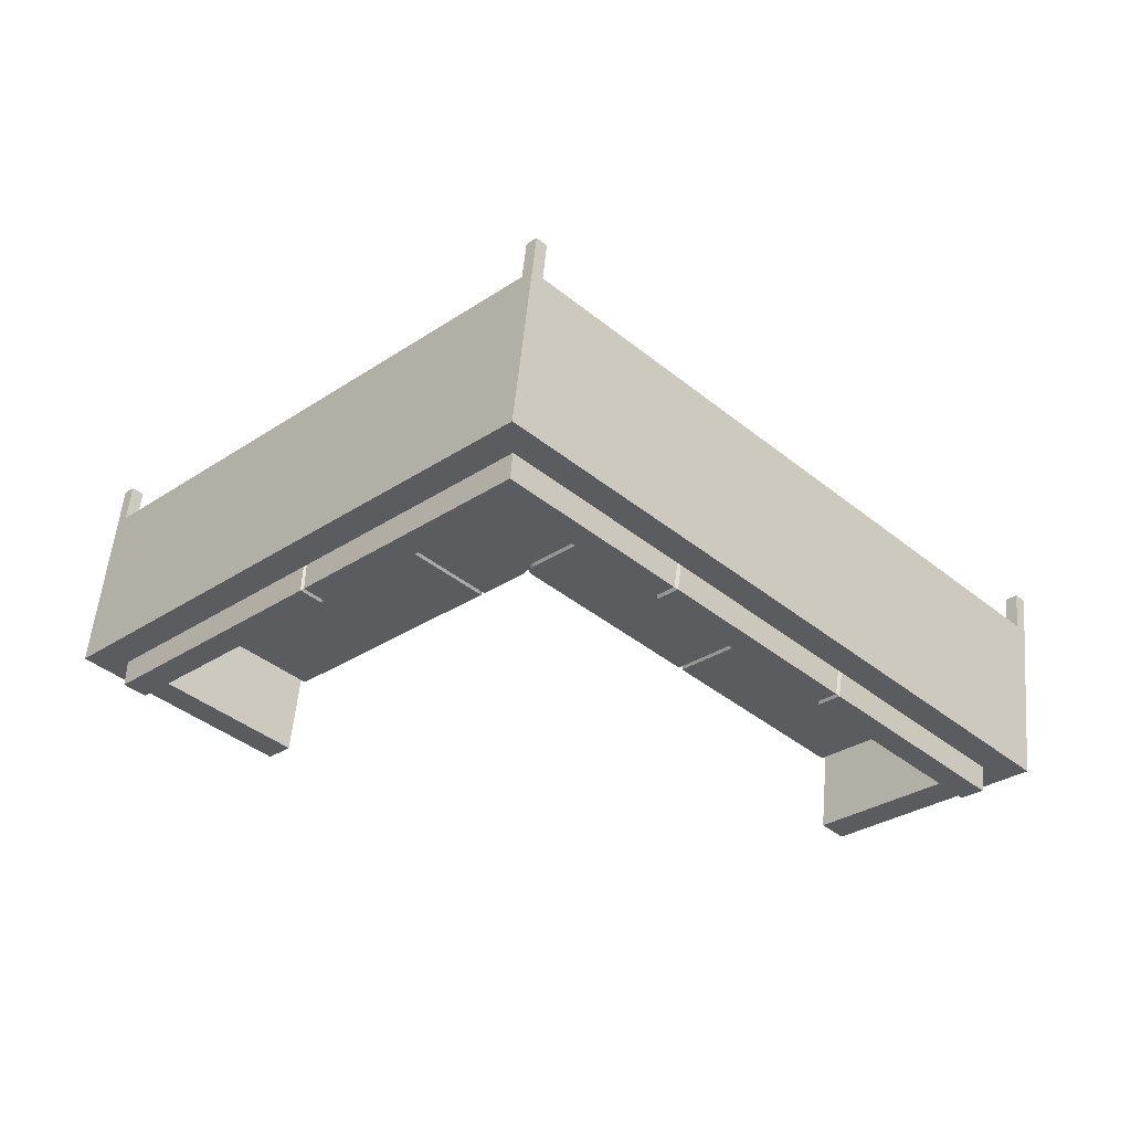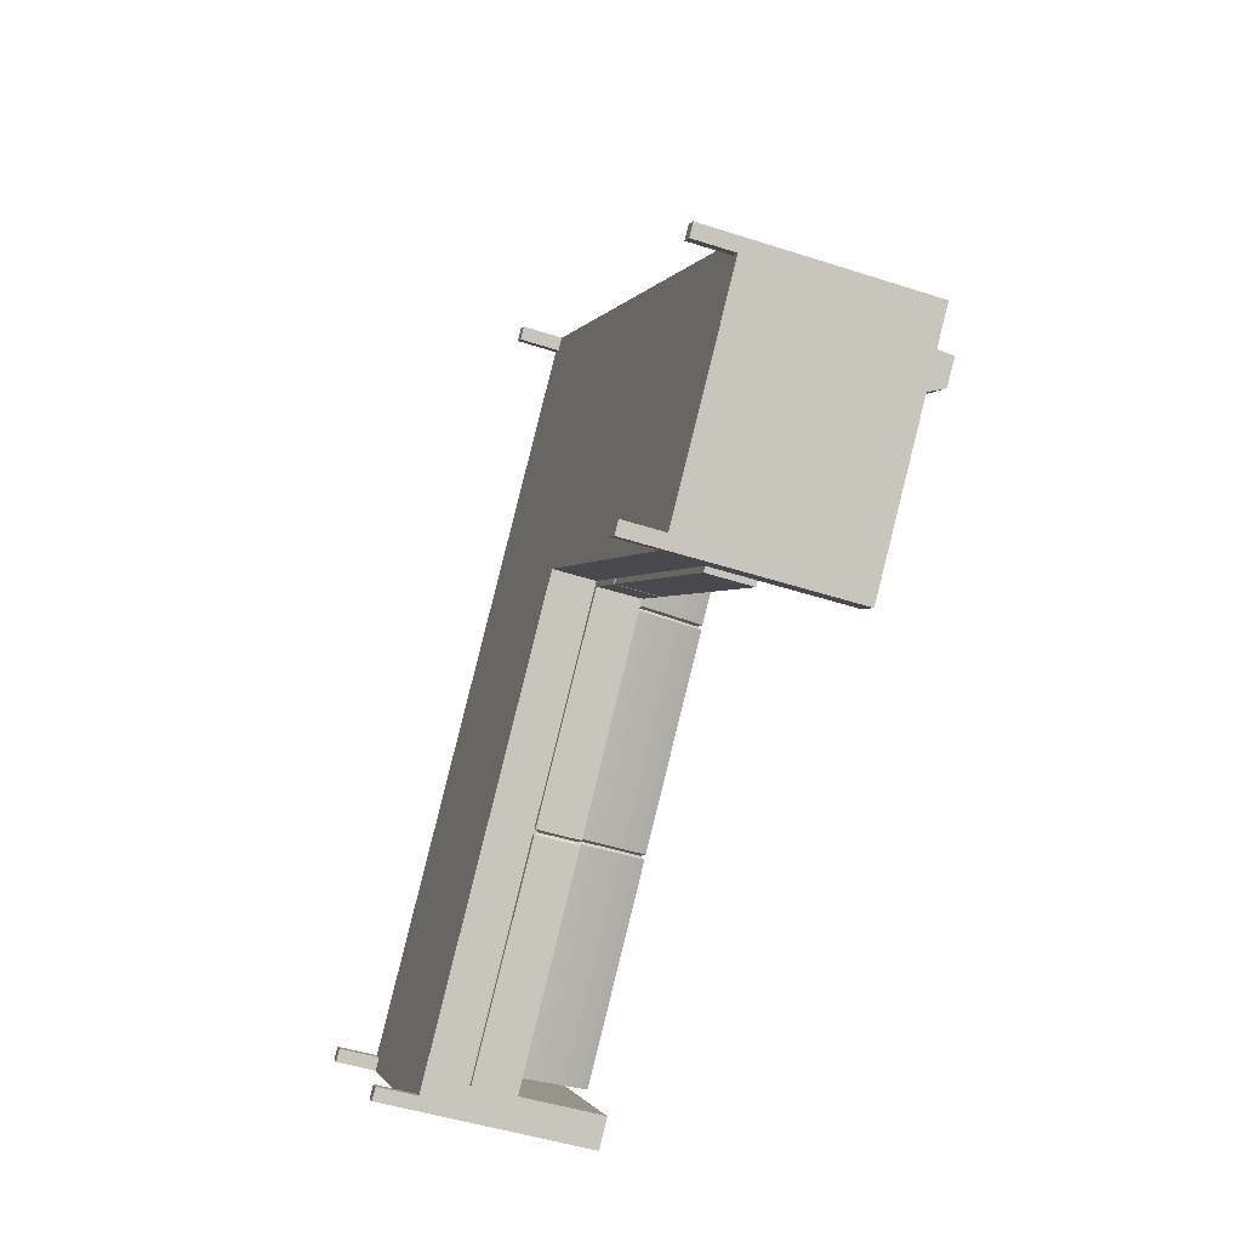
<metadata>
{"format":"obj","ext":"obj","renderer":"f3d","projection":"perspective","resolution":1024,"background":"white","views":[{"elev":55.6,"azim":-174.7,"up":"+Z"},{"elev":-47.8,"azim":70.0,"up":"+Z"}]}
</metadata>
<code>
g Mesh1 Group1 Model
v 0.03527 0.08729 0.3289
v 0.04409 -0.07482 0.3201
v 0.03527 -0.07482 0.3289
f 1 2 3
v 0.4497 -0.07482 -0.08553
f 2 1 4
v 0.4585 -0.07482 -0.09434
f 4 1 5
v 0.4585 0.08729 -0.09434
f 5 1 6
v 0.03527 0.08729 0.2866
f 1 7 6
v -0.4162 0.08729 -0.1649
f 7 1 8
v -0.4585 0.08729 -0.1649
f 9 8 1
v -0.2945 0.08729 -0.3289
f 8 9 10
v -0.3033 -0.07482 -0.3201
f 9 11 10
v -0.4585 -0.07482 -0.1649
f 12 11 9
v -0.4497 -0.07482 -0.1737
f 11 12 13
v -0.4497 -0.1122 -0.1737
f 12 14 13
v -0.4585 -0.1122 -0.1649
f 14 12 15
v -0.4497 -0.1122 -0.1561
f 16 12 15
v -0.4497 -0.07482 -0.1561
f 12 16 17
v -0.4409 -0.1122 -0.1649
f 17 18 16
v -0.4409 -0.07482 -0.1649
f 18 17 19
v 0.03527 -0.07482 0.3112
f 17 20 19
v -0.1005 -0.07482 0.1931
f 21 20 17
v 0.02645 -0.07482 0.3201
f 20 21 22
f 22 9 21
f 3 9 22
f 9 3 1
v 0.03527 -0.1122 0.3289
f 22 23 3
v 0.02645 -0.1122 0.3201
f 23 22 24
f 24 20 22
v 0.03527 -0.1122 0.3112
f 20 24 25
f 25 23 24
v 0.04409 -0.1122 0.3201
f 23 25 26
f 26 20 25
f 20 26 2
f 26 3 2
f 3 26 23
f 4 20 2
v 0.03527 -0.07482 0.0008815
f 20 4 27
v 0.2857 -0.07482 -0.2495
f 27 4 28
v 0.4409 -0.07482 -0.09434
f 28 4 29
v 0.4409 -0.1122 -0.09434
f 4 30 29
v 0.4497 -0.1122 -0.08553
f 30 4 31
v 0.4585 -0.1122 -0.09434
f 4 32 31
f 32 4 5
v 0.4497 -0.07482 -0.1032
f 33 32 5
v 0.4497 -0.1122 -0.1032
f 32 33 34
f 33 30 34
f 30 33 29
v 0.2945 -0.07482 -0.2407
f 33 35 29
v 0.3033 -0.07482 -0.2495
f 35 33 36
v 0.2945 0.08729 -0.2583
f 33 37 36
f 5 37 33
f 37 5 6
v 0.4162 0.08729 -0.09434
f 6 38 37
v 0.2275 0.08729 0.09434
f 6 39 38
v 0.2242 0.08729 0.09768
f 6 40 39
f 6 7 40
v 0.03527 0.1122 0.2845
f 41 40 7
v 0.2231 0.1122 0.09666
f 40 41 42
v 0.03527 0.1122 0.2493
f 41 43 42
v -0.08725 0.1122 0.1267
f 41 44 43
v -0.1049 0.1122 0.1444
f 44 41 45
v -0.1059 0.08729 0.1454
f 41 46 45
f 46 41 7
v -0.1092 0.08729 0.1421
f 7 47 46
v -0.2603 0.08729 -0.00901
f 7 48 47
v -0.2636 0.08729 -0.01234
f 7 49 48
f 7 8 49
v -0.2626 0.1122 -0.01336
f 8 50 49
v -0.4152 0.1122 -0.1659
f 50 8 51
v -0.3891 0.08729 -0.1919
f 51 52 8
v -0.3917 0.09524 -0.1894
f 52 51 53
v -0.3945 0.1038 -0.1865
f 53 51 54
v -0.3975 0.1122 -0.1835
f 54 51 55
f 55 50 51
v -0.245 0.1122 -0.031
f 50 55 56
v -0.242 0.1038 -0.03398
f 55 57 56
f 57 55 54
v -0.3945 0.1038 -0.1865
f 58 54 55
v -0.3916 0.09526 -0.1894
f 59 54 58
f 59 53 54
v -0.3891 0.08729 -0.192
f 60 53 59
f 53 60 52
v -0.3889 0.08666 -0.1922
f 61 52 60
v -0.3889 0.08663 -0.1921
f 61 62 52
v -0.3862 0.07798 -0.1948
f 63 62 61
v -0.3863 0.07795 -0.1948
f 63 64 62
v -0.3837 0.06923 -0.1973
f 65 64 63
v -0.3838 0.0692 -0.1973
f 65 66 64
v -0.3813 0.06041 -0.1997
f 67 66 65
v -0.3814 0.06038 -0.1997
f 67 68 66
v -0.3791 0.05153 -0.202
f 69 68 67
v -0.3791 0.05149 -0.2019
f 69 70 68
v -0.3769 0.04258 -0.2041
f 71 70 69
v -0.377 0.04255 -0.2041
f 71 72 70
v -0.3749 0.03357 -0.2061
f 73 72 71
v -0.375 0.03355 -0.2061
f 73 74 72
v -0.373 0.02451 -0.208
f 75 74 73
v -0.3731 0.02449 -0.208
f 75 76 74
v -0.3713 0.0154 -0.2098
f 77 76 75
v -0.3713 0.01539 -0.2098
f 77 78 76
v -0.3696 0.006235 -0.2114
f 78 77 79
v -0.2733 0.006235 -0.3077
f 77 80 79
v -0.2733 0.08729 -0.3077
f 80 77 81
f 81 77 75
f 81 75 73
f 81 73 71
f 81 71 69
f 81 69 67
f 81 67 65
f 81 65 63
f 81 63 61
f 81 61 60
f 60 10 81
f 52 10 60
f 8 10 52
f 10 80 81
v -0.2733 -0.03491 -0.3077
f 80 10 82
v -0.2857 -0.07482 -0.3201
f 82 10 83
v -0.2945 -0.07482 -0.3289
f 83 10 84
f 10 11 84
v -0.3033 -0.1122 -0.3201
f 85 84 11
v -0.2945 -0.1122 -0.3289
f 84 85 86
v -0.2945 -0.1122 -0.3112
f 86 87 85
v -0.2857 -0.1122 -0.3201
f 87 86 88
f 88 84 86
f 84 88 83
v -0.2945 -0.07482 -0.3112
f 88 89 83
f 89 88 87
f 85 89 87
f 89 85 11
f 11 13 89
f 13 27 89
f 19 27 13
f 20 27 19
f 13 18 19
f 18 13 14
f 16 14 18
f 14 16 15
f 83 89 27
v -0.1175 -0.03491 -0.1518
f 27 90 83
v 0.03527 -0.03491 0.0008815
f 90 27 91
f 28 91 27
v 0.2733 -0.03491 -0.2372
f 91 28 92
f 28 37 92
v 0.2945 -0.07482 -0.2583
f 37 28 93
v 0.2857 -0.1122 -0.2495
f 94 93 28
v 0.2945 -0.1122 -0.2583
f 93 94 95
v 0.2945 -0.1122 -0.2407
f 95 96 94
v 0.3033 -0.1122 -0.2495
f 96 95 97
f 97 93 95
f 93 97 36
f 97 35 36
f 35 97 96
f 94 35 96
f 35 94 28
f 28 29 35
f 36 37 93
v 0.2733 0.006235 -0.2372
f 92 37 98
v 0.2733 0.08729 -0.2372
f 98 37 99
v 0.3891 0.08729 -0.1214
f 37 100 99
f 100 37 38
v 0.4152 0.1122 -0.09536
f 101 100 38
v 0.3975 0.1122 -0.113
f 100 101 102
v 0.2265 0.1122 0.09333
f 103 102 101
v 0.2088 0.1122 0.07569
f 102 103 104
v 0.2223 0.1087 0.09273
f 105 104 103
v 0.2086 0.1087 0.079
f 104 105 106
v 0.2055 0.1122 0.07903
f 105 107 106
f 107 105 42
v 0.2231 0.09068 0.09346
f 42 108 105
f 40 108 42
v 0.2295 -0.06699 0.0999
f 40 109 108
v 0.2304 -0.06679 0.104
f 109 40 110
v 0.2338 -0.06679 0.1006
f 40 111 110
f 111 40 39
f 39 109 111
f 109 39 108
f 108 39 103
f 103 38 39
f 38 103 101
f 108 103 105
f 111 109 110
f 42 43 107
v 0.03527 0.1038 0.2433
f 112 107 43
v 0.2025 0.1038 0.07604
f 107 112 113
v 0.03527 0.09524 0.2376
f 114 113 112
v 0.1997 0.09524 0.07318
f 113 114 115
v 0.03527 0.08663 0.2321
f 116 115 114
v 0.1969 0.08663 0.07043
f 115 116 117
v 0.03527 0.07795 0.2268
f 118 117 116
v 0.1943 0.07795 0.0678
f 117 118 119
v 0.03527 0.0692 0.2218
f 120 119 118
v 0.1918 0.0692 0.06529
f 119 120 121
v 0.03527 0.06038 0.217
f 122 121 120
v 0.1894 0.06038 0.0629
f 121 122 123
v 0.03527 0.05149 0.2125
f 124 123 122
v 0.1871 0.05149 0.06063
f 123 124 125
v 0.03527 0.04255 0.2082
f 126 125 124
v 0.185 0.04255 0.05849
f 125 126 127
v 0.03527 0.03355 0.2041
f 128 127 126
v 0.1829 0.03355 0.05646
f 127 128 129
v 0.03527 0.02449 0.2003
f 130 129 128
v 0.181 0.02449 0.05457
f 129 130 131
v 0.03527 0.01539 0.1968
f 132 131 130
v 0.1793 0.01539 0.05279
f 131 132 133
v 0.03527 0.006235 0.1935
f 134 133 132
v 0.1776 0.006235 0.05114
f 133 134 135
v 0.02991 0.006235 0.009574
f 134 136 135
v -0.05937 0.006235 0.09885
f 136 134 137
v -0.06102 0.01539 0.1005
f 134 138 137
f 138 134 132
v -0.06279 0.02449 0.1023
f 132 139 138
f 139 132 130
v -0.06469 0.03355 0.1042
f 130 140 139
f 140 130 128
v -0.06671 0.04255 0.1062
f 128 141 140
f 141 128 126
v -0.06886 0.05149 0.1083
f 126 142 141
f 142 126 124
v -0.07113 0.06038 0.1106
f 124 143 142
f 143 124 122
v -0.07352 0.0692 0.113
f 122 144 143
f 144 122 120
v -0.07602 0.07795 0.1155
f 120 145 144
f 145 120 118
v -0.07865 0.08663 0.1181
f 118 146 145
f 146 118 116
v -0.0814 0.09524 0.1209
f 116 147 146
f 147 116 114
v -0.08427 0.1038 0.1238
f 114 148 147
f 148 114 112
f 112 44 148
f 44 112 43
v -0.09037 0.1087 0.1267
f 149 148 44
v -0.08809 0.1022 0.1244
f 148 149 150
v -0.0876 0.1038 0.1204
f 149 151 150
v -0.09058 0.1122 0.1234
f 151 149 152
v -0.1082 0.1122 0.141
f 149 153 152
v -0.1041 0.1087 0.1404
f 153 149 154
f 44 154 149
f 154 44 45
v -0.1043 0.1036 0.1406
f 155 45 154
f 155 46 45
v -0.1119 -0.06036 0.1514
f 155 156 46
v -0.111 -0.06056 0.1473
f 156 155 157
v -0.1153 -0.06036 0.1481
f 155 158 157
f 158 155 47
f 47 155 153
f 153 155 154
v -0.2593 0.1122 -0.01003
f 159 47 153
f 47 159 48
v -0.2585 0.1087 -0.01396
f 160 48 159
v -0.2661 -0.054 -0.00324
f 160 161 48
v -0.2651 -0.05421 -0.00731
f 161 160 162
v -0.2694 -0.054 -0.006574
f 160 163 162
f 163 160 49
f 49 160 50
f 160 56 50
v -0.2448 0.1087 -0.02769
f 56 160 164
v -0.2416 0.1122 -0.02766
f 160 165 164
f 165 160 159
f 165 153 159
f 153 165 152
f 165 151 152
v -0.2387 0.1038 -0.03064
f 151 165 166
f 166 164 165
v -0.2425 0.1022 -0.02997
f 164 166 167
v -0.2358 0.09524 -0.03351
f 168 167 166
v -0.2396 0.09375 -0.03281
f 167 168 169
v -0.2331 0.08663 -0.03626
f 170 169 168
v -0.2369 0.08521 -0.03554
f 169 170 171
v -0.2304 0.07795 -0.03889
f 172 171 170
v -0.2343 0.07659 -0.03815
f 171 172 173
v -0.2279 0.0692 -0.0414
f 174 173 172
v -0.2318 0.0679 -0.04064
f 173 174 175
v -0.2255 0.06038 -0.04379
f 176 175 174
v -0.2294 0.05914 -0.04301
f 175 176 177
v -0.2233 0.05149 -0.04606
f 178 177 176
v -0.2272 0.05032 -0.04526
f 177 178 179
v -0.2211 0.04255 -0.0482
f 180 179 178
v -0.2251 0.04144 -0.04739
f 179 180 181
v -0.2191 0.03355 -0.05022
f 182 181 180
v -0.2231 0.03251 -0.0494
f 181 182 183
v -0.2172 0.02449 -0.05212
f 184 183 182
v -0.2212 0.02352 -0.05129
f 183 184 185
v -0.2154 0.01539 -0.0539
f 186 185 184
v -0.2194 0.01448 -0.05305
f 185 186 187
v -0.2138 0.006235 -0.05555
f 188 187 186
v -0.2173 0.002695 -0.05517
f 187 188 189
v -0.1139 0.006235 -0.1554
f 189 190 188
v -0.118 0.002695 -0.1544
f 190 189 191
v -0.2171 0.006235 -0.05888
f 192 191 189
v -0.1173 0.006235 -0.1587
f 191 192 193
f 80 192 193
f 192 80 79
f 192 78 79
v -0.2187 0.01539 -0.05723
f 78 192 194
f 187 192 194
f 192 187 189
f 194 185 187
v -0.2205 0.02449 -0.05546
f 185 194 195
f 76 194 195
f 194 76 78
f 195 74 76
v -0.2224 0.03355 -0.05356
f 74 195 196
f 183 195 196
f 195 183 185
f 196 181 183
v -0.2244 0.04255 -0.05154
f 181 196 197
f 72 196 197
f 196 72 74
f 197 70 72
v -0.2266 0.05149 -0.04939
f 70 197 198
f 179 197 198
f 197 179 181
f 198 177 179
v -0.2289 0.06038 -0.04712
f 177 198 199
f 68 198 199
f 198 68 70
f 199 66 68
v -0.2312 0.0692 -0.04473
f 66 199 200
f 175 199 200
f 199 175 177
f 200 173 175
v -0.2338 0.07795 -0.04222
f 173 200 201
f 64 200 201
f 200 64 66
f 201 62 64
v -0.2364 0.08663 -0.03959
f 62 201 202
f 171 201 202
f 201 171 173
f 202 169 171
v -0.2391 0.09524 -0.03685
f 169 202 203
f 53 202 203
f 202 53 62
f 62 53 52
f 203 54 53
f 54 203 57
f 167 203 57
f 203 167 169
f 57 164 167
f 164 57 56
v -0.2698 0.006235 -0.3112
f 80 193 204
v -0.1173 -0.03491 -0.1587
f 204 205 193
v -0.2698 -0.03491 -0.3112
f 205 204 206
f 204 82 206
f 82 204 80
f 82 205 206
v -0.1208 -0.03491 -0.1552
f 205 82 207
f 83 207 82
f 83 90 207
v -0.119 -0.03137 -0.1534
f 207 90 208
v -0.118 -0.03137 -0.1544
f 90 209 208
v -0.1139 -0.03491 -0.1554
f 209 90 210
v 0.03527 -0.03491 -0.006172
f 90 211 210
f 91 211 90
v 0.08131 -0.03491 -0.04516
f 211 91 212
v 0.08465 -0.03491 -0.0485
f 91 213 212
f 91 92 213
v 0.08112 -0.03491 -0.05202
f 92 214 213
v 0.2698 -0.03491 -0.2407
f 214 92 215
v 0.2698 0.006235 -0.2407
f 92 216 215
f 216 92 98
v 0.3696 0.006235 -0.1409
f 217 216 98
v 0.1809 0.006235 0.04781
f 218 216 217
v 0.08112 0.006235 -0.05202
f 216 218 219
v 0.08186 0.002695 -0.04775
f 218 220 219
v 0.1811 0.002695 0.05152
f 220 218 221
v 0.1826 0.0154 0.04944
f 222 221 218
v 0.1832 0.0145 0.05362
f 221 222 223
v 0.1843 0.02451 0.0512
f 224 223 222
v 0.185 0.02354 0.05537
f 223 224 225
v 0.1862 0.03357 0.05308
f 226 225 224
v 0.1869 0.03254 0.05724
f 225 226 227
v 0.1882 0.04258 0.0551
f 228 227 226
v 0.1889 0.04148 0.05924
f 227 228 229
v 0.1904 0.05153 0.05724
f 230 229 228
v 0.191 0.05036 0.06137
f 229 230 231
v 0.1926 0.06041 0.05951
f 232 231 230
v 0.1932 0.05918 0.06362
f 231 232 233
v 0.195 0.06923 0.0619
f 234 233 232
v 0.1956 0.06793 0.06599
f 233 234 235
v 0.1976 0.07798 0.06441
f 236 235 234
v 0.1981 0.07662 0.06849
f 235 236 237
v 0.2002 0.08666 0.06705
f 238 237 236
v 0.2007 0.08523 0.0711
f 237 238 239
v 0.203 0.09526 0.06981
f 240 239 238
v 0.2035 0.09377 0.07384
f 239 240 241
v 0.2058 0.1038 0.07269
f 242 241 240
v 0.2063 0.1022 0.0767
f 241 242 243
f 104 243 242
f 243 104 106
f 107 243 106
v 0.2025 0.1038 0.07602
f 243 107 244
f 244 241 243
v 0.1996 0.09526 0.07314
f 241 244 245
f 245 239 241
v 0.1969 0.08666 0.07038
f 239 245 246
f 246 237 239
v 0.1942 0.07798 0.06775
f 237 246 247
f 247 235 237
v 0.1917 0.06923 0.06523
f 235 247 248
f 248 233 235
v 0.1893 0.06041 0.06284
f 233 248 249
f 249 231 233
v 0.187 0.05153 0.06057
f 231 249 250
f 250 229 231
v 0.1849 0.04258 0.05843
f 229 250 251
f 251 227 229
v 0.1829 0.03357 0.05642
f 227 251 252
f 252 225 227
v 0.181 0.02451 0.05453
f 225 252 253
f 253 223 225
v 0.1792 0.0154 0.05277
f 223 253 254
f 254 221 223
f 221 254 135
f 135 220 221
v 0.07779 0.006235 -0.04869
f 220 135 255
v 0.03815 0.006235 -0.009054
f 135 256 255
v 0.03748 0.006235 -0.005086
f 135 257 256
v 0.03736 0.006235 -0.004398
f 135 258 257
v 0.03704 0.006235 -0.002972
f 135 259 258
v 0.03664 0.006235 -0.001563
f 135 260 259
v 0.03617 0.006235 -0.0001784
f 135 261 260
v 0.03562 0.006235 0.001179
f 135 262 261
v 0.035 0.006235 0.002504
f 135 263 262
v 0.03431 0.006235 0.003795
f 135 264 263
v 0.03355 0.006235 0.005047
f 135 265 264
v 0.03273 0.006235 0.006256
f 135 266 265
v 0.03185 0.006235 0.007419
f 135 267 266
v 0.0309 0.006235 0.008533
f 135 268 267
f 135 136 268
v 0.02832 0.002695 0.008023
f 269 268 136
v 0.02924 0.002695 0.00705
f 268 269 270
v 0.02653 0.006235 0.006283
f 271 270 269
v 0.02739 0.006235 0.005382
f 270 271 272
f 271 190 272
f 271 188 190
v -0.0627 0.006235 0.09552
f 188 271 273
f 269 273 271
v -0.06288 0.002695 0.09923
f 273 269 274
f 136 274 269
f 274 136 137
v -0.06501 0.01448 0.1014
f 137 275 274
f 275 137 138
v -0.06677 0.02352 0.1031
f 138 276 275
f 276 138 139
v -0.06865 0.03251 0.105
f 139 277 276
f 277 139 140
v -0.07066 0.04144 0.107
f 140 278 277
f 278 140 141
v -0.07279 0.05032 0.1091
f 141 279 278
f 279 141 142
v -0.07504 0.05914 0.1114
f 142 280 279
f 280 142 143
v -0.07742 0.0679 0.1138
f 143 281 280
f 281 143 144
v -0.07991 0.07659 0.1163
f 144 282 281
f 282 144 145
v -0.08252 0.08521 0.1189
f 145 283 282
f 283 145 146
v -0.08524 0.09375 0.1216
f 146 284 283
f 284 146 147
f 147 150 284
f 150 147 148
v -0.08474 0.09524 0.1176
f 150 285 284
f 285 150 151
f 166 285 151
f 285 166 168
v -0.08199 0.08663 0.1148
f 168 286 285
f 286 168 170
v -0.07936 0.07795 0.1122
f 170 287 286
f 287 170 172
v -0.07685 0.0692 0.1097
f 172 288 287
f 288 172 174
v -0.07446 0.06038 0.1073
f 174 289 288
f 289 174 176
v -0.07219 0.05149 0.105
f 176 290 289
f 290 176 178
v -0.07005 0.04255 0.1029
f 178 291 290
f 291 178 180
v -0.06802 0.03355 0.1008
f 180 292 291
f 292 180 182
v -0.06612 0.02449 0.09894
f 182 293 292
f 293 182 184
v -0.06435 0.01539 0.09717
f 184 294 293
f 294 184 186
f 186 273 294
f 273 186 188
f 273 275 294
f 275 273 274
f 276 294 275
f 294 276 293
f 277 293 276
f 293 277 292
f 278 292 277
f 292 278 291
f 279 291 278
f 291 279 290
f 280 290 279
f 290 280 289
f 281 289 280
f 289 281 288
f 282 288 281
f 288 282 287
f 283 287 282
f 287 283 286
f 284 286 283
f 286 284 285
v 0.02817 0.006235 0.004461
f 272 190 295
v 0.02891 0.006235 0.003498
f 295 190 296
v 0.02958 0.006235 0.002499
f 296 190 297
v 0.03021 0.006235 0.001463
f 297 190 298
v 0.03078 0.006235 0.0003947
f 298 190 299
v 0.03129 0.006235 -0.0006986
f 299 190 300
v 0.03175 0.006235 -0.001824
f 300 190 301
v 0.03214 0.006235 -0.002966
f 301 190 302
v 0.03247 0.006235 -0.004132
f 302 190 303
v 0.03273 0.006235 -0.005312
f 303 190 304
v 0.03284 0.006235 -0.00594
f 304 190 305
v 0.03295 0.006235 -0.006566
f 305 190 306
v 0.03322 0.006235 -0.008216
f 306 190 307
f 210 307 190
f 211 307 210
v 0.03527 0.002477 -0.006172
f 307 211 308
v 0.07779 -0.03137 -0.04869
f 211 309 308
v 0.07779 -0.03491 -0.04869
f 309 211 310
f 211 212 310
v 0.08186 -0.03137 -0.04775
f 212 311 310
v 0.08288 -0.03137 -0.04673
f 311 212 312
f 312 212 213
f 214 312 213
f 312 214 311
v 0.08112 0.002695 -0.05202
f 214 313 311
v 0.08112 -0.03137 -0.05202
f 313 214 314
f 214 216 314
f 216 214 215
f 314 216 313
f 313 216 219
f 219 311 313
f 311 219 220
f 255 311 220
v 0.07779 0.002695 -0.04869
f 311 255 315
f 256 315 255
f 308 315 256
f 308 309 315
f 310 315 309
f 315 310 311
v 0.03518 0.002695 -0.004829
f 256 316 308
f 316 256 258
f 258 256 257
v 0.03488 0.002695 -0.003517
f 258 317 316
f 317 258 259
v 0.03452 0.002695 -0.002224
f 259 318 317
f 318 259 260
v 0.03408 0.002695 -0.0009525
f 260 319 318
f 319 260 261
v 0.03358 0.002695 0.0002942
f 261 320 319
f 320 261 262
v 0.03301 0.002695 0.001511
f 262 321 320
f 321 262 263
v 0.03238 0.002695 0.002696
f 263 322 321
f 322 263 264
v 0.03169 0.002695 0.003846
f 264 323 322
f 323 264 265
v 0.03093 0.002695 0.004957
f 265 324 323
f 324 265 266
v 0.03011 0.002695 0.006025
f 266 325 324
f 325 266 267
f 267 270 325
f 270 267 268
f 272 325 270
f 325 272 295
f 295 324 325
f 324 295 296
f 296 323 324
f 323 296 297
f 297 322 323
f 322 297 298
f 298 321 322
f 321 298 299
f 299 320 321
f 320 299 300
f 300 319 320
f 319 300 301
f 301 318 319
f 318 301 302
f 302 317 318
f 317 302 303
f 303 316 317
f 316 303 304
f 304 306 316
f 306 304 305
f 306 308 316
f 307 308 306
f 190 209 210
f 209 190 191
f 193 209 191
f 209 193 205
f 205 208 209
f 208 205 207
f 242 102 104
v 0.3945 0.1038 -0.116
f 102 242 326
f 240 326 242
v 0.3916 0.09526 -0.1189
f 326 240 327
f 240 100 327
v 0.3889 0.08666 -0.1216
f 240 328 100
f 328 240 238
f 236 328 238
v 0.3862 0.07798 -0.1243
f 328 236 329
f 234 329 236
v 0.3837 0.06923 -0.1268
f 329 234 330
f 232 330 234
v 0.3813 0.06041 -0.1292
f 330 232 331
f 230 331 232
v 0.3791 0.05153 -0.1314
f 331 230 332
f 228 332 230
v 0.3769 0.04258 -0.1336
f 332 228 333
f 226 333 228
v 0.3749 0.03357 -0.1356
f 333 226 334
f 224 334 226
v 0.373 0.02451 -0.1375
f 334 224 335
f 222 335 224
v 0.3713 0.0154 -0.1393
f 335 222 336
f 218 336 222
f 336 218 217
f 99 336 217
f 99 335 336
f 99 334 335
f 99 333 334
f 99 332 333
f 99 331 332
f 99 330 331
f 99 329 330
f 99 328 329
f 328 99 100
f 99 217 98
f 100 326 327
f 100 102 326
f 48 163 49
f 163 48 161
f 162 161 163
f 46 158 47
f 158 46 156
f 157 158 156
f 34 31 30
f 31 34 32
f 21 9 17
f 17 9 12

</code>
